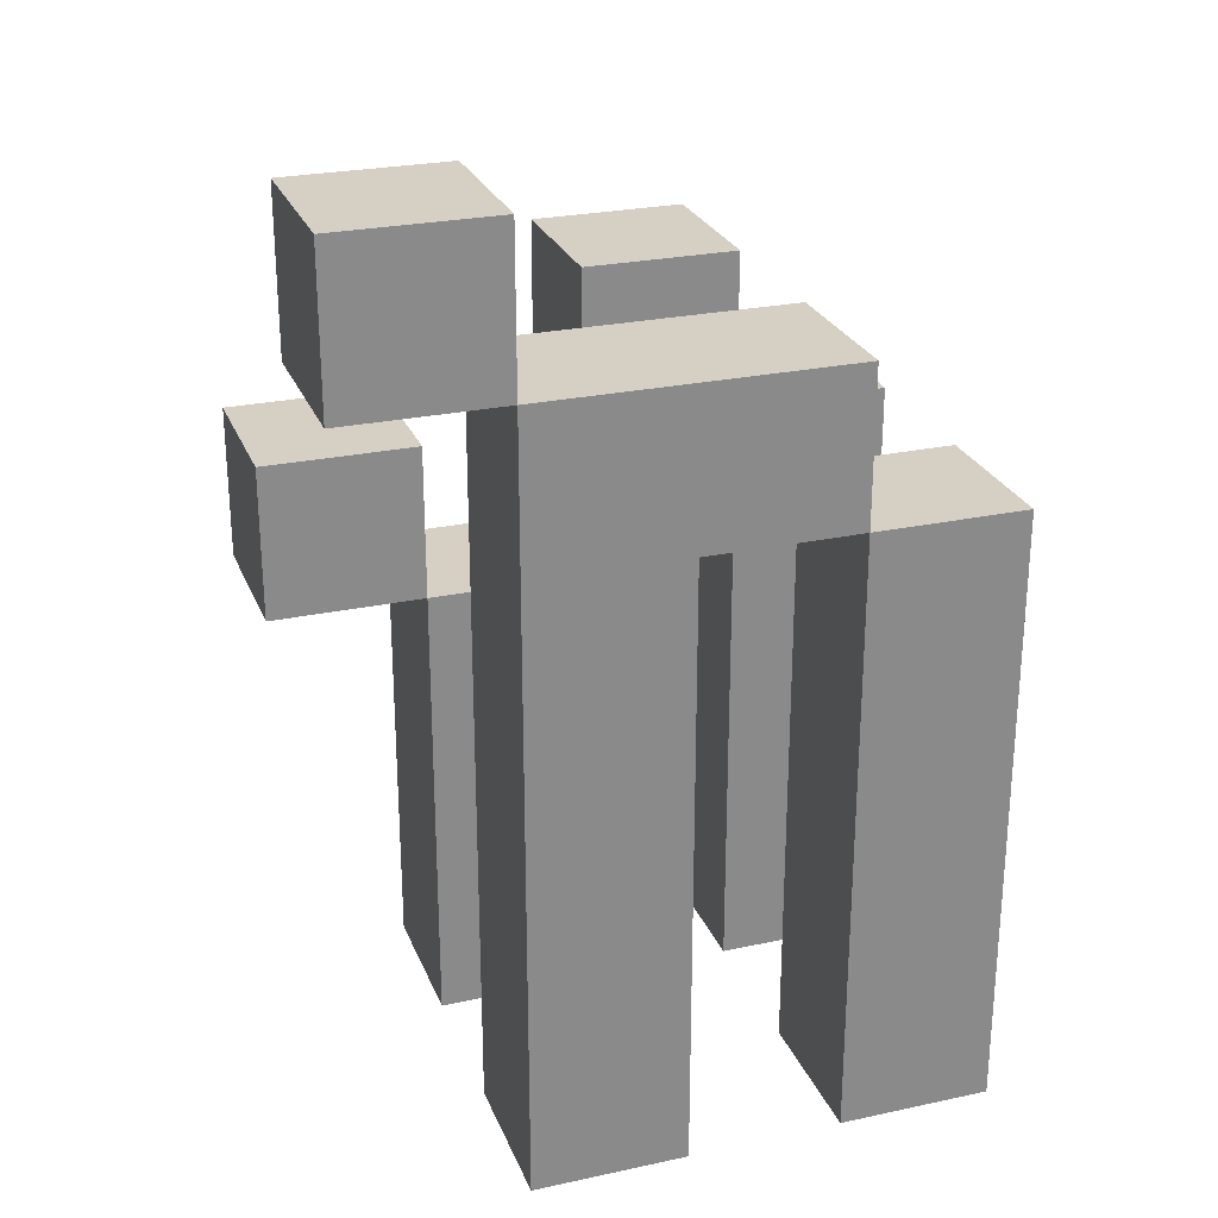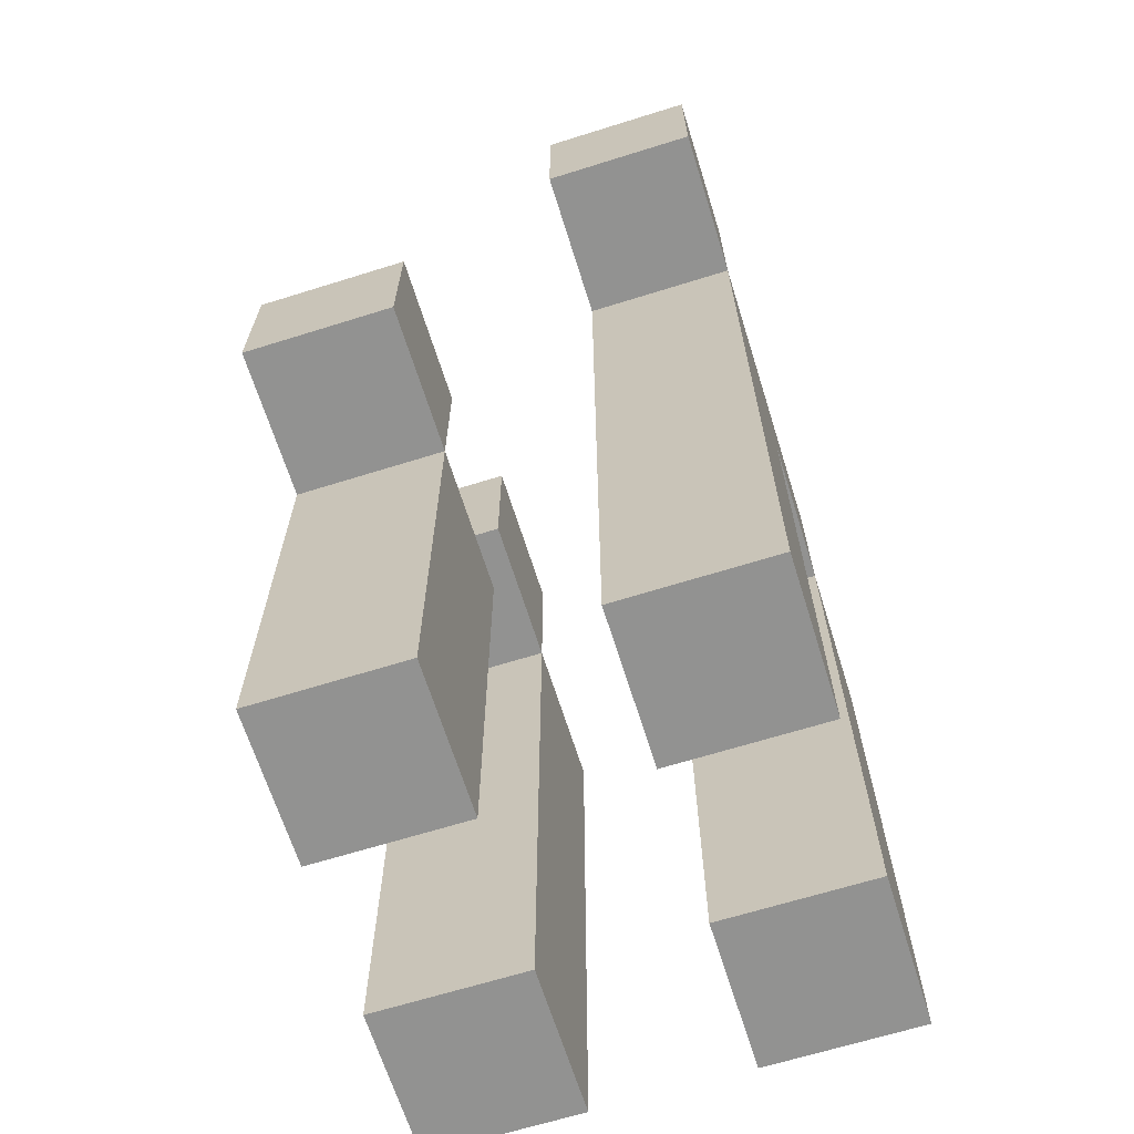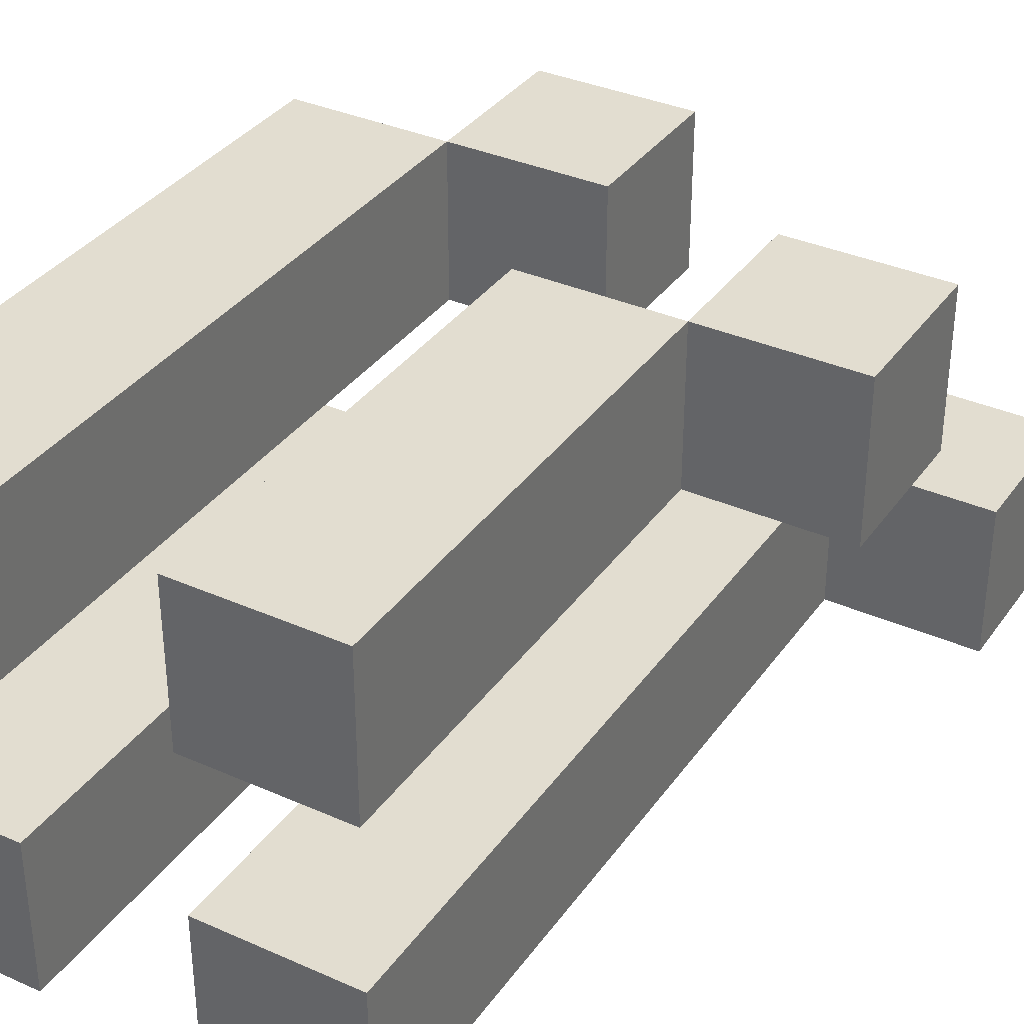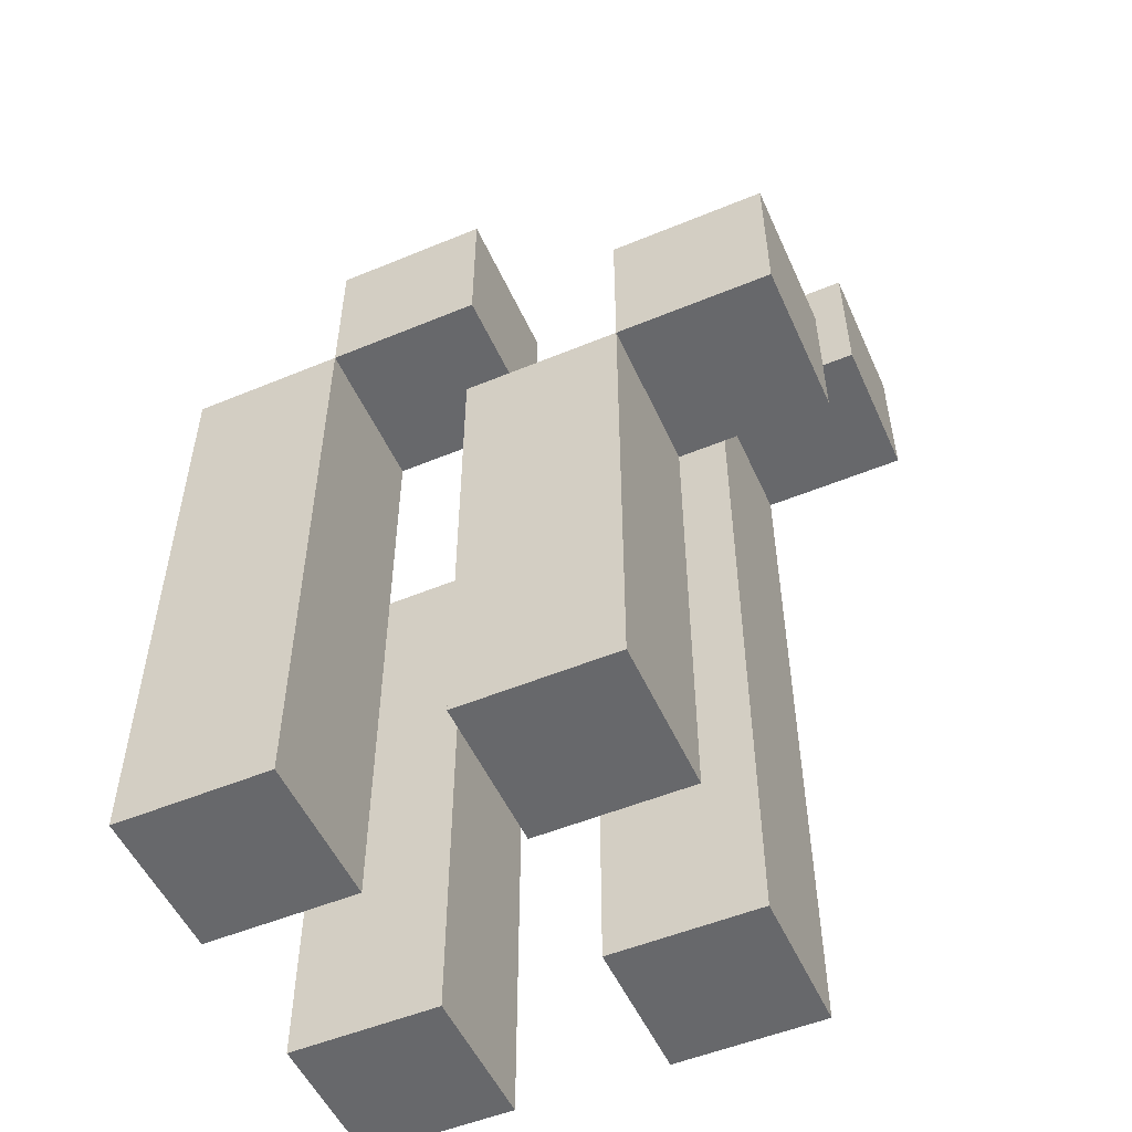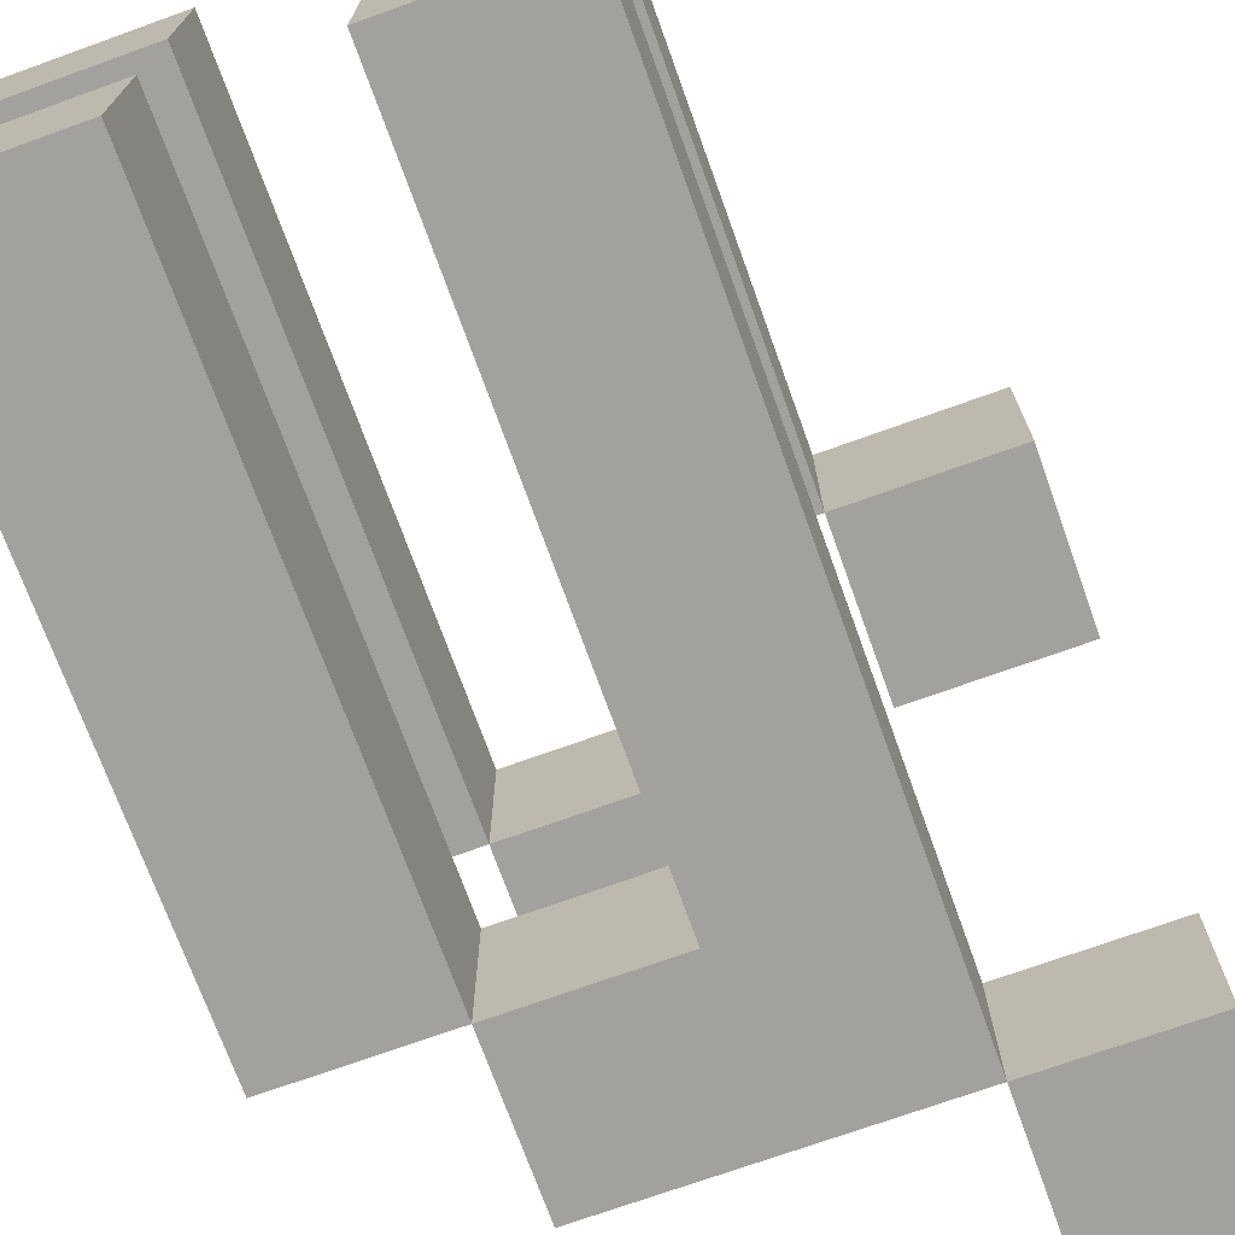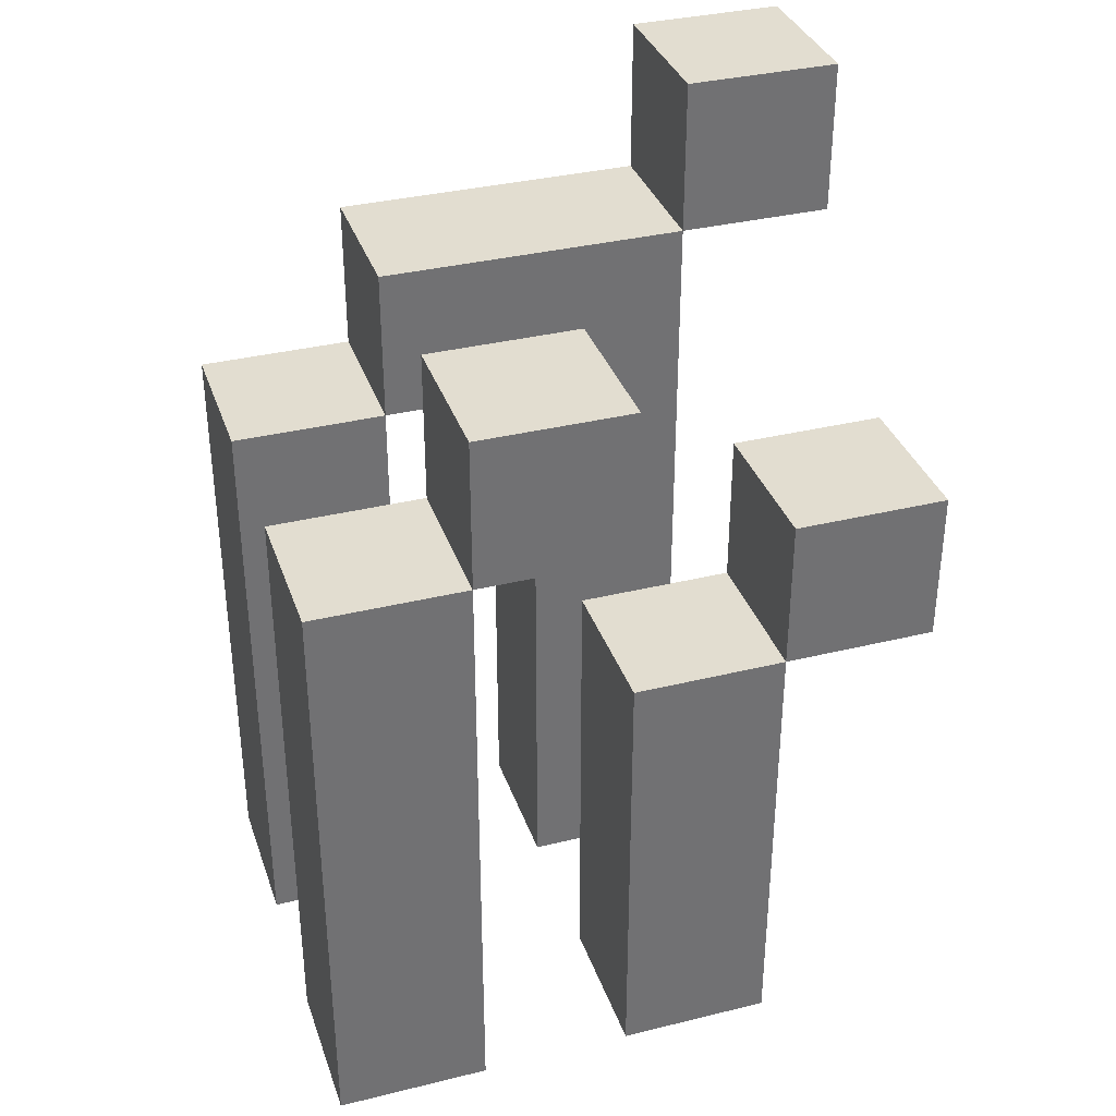
<metadata>
{"format":"obj","ext":"obj","renderer":"f3d","projection":"perspective","resolution":1024,"background":"white","views":[{"elev":26.0,"azim":161.2,"up":"+Y"},{"elev":-66.3,"azim":107.4,"up":"+Y"},{"elev":35.2,"azim":30.5,"up":"+Z"},{"elev":-52.5,"azim":24.0,"up":"+Y"},{"elev":-72.1,"azim":19.8,"up":"+Z"},{"elev":35.2,"azim":-18.0,"up":"+Y"}]}
</metadata>
<code>
o
v -0.15 -0.5 0.15
v -0.15 -0.5 0.05
v -0.15 -0.5 -0.05
v -0.15 -0.5 -0.15
v -0.15 -0.2 0.15
v -0.15 -0.2 0.05
v -0.15 -0.2 -0.05
v -0.15 -0.2 -0.15
v -0.15 -0.1 0.15
v -0.15 -0.1 0.05
v -0.15 -0.1 -0.05
v -0.15 -0.1 -0.15
v -0.05 -0.1 0.15
v -0.05 -0.1 0.05
v -0.05 -0.1 -0.05
v -0.05 -0.1 -0.15
v -0.05 0 0.15
v -0.05 0 0.05
v -0.05 0 -0.05
v -0.05 0 -0.15
v 0.05 -0.5 0.15
v 0.05 -0.5 0.05
v 0.05 -0.5 -0.05
v 0.05 -0.5 -0.15
v 0.05 -0.3 0.15
v 0.05 -0.3 0.05
v 0.05 -0.2 0.15
v 0.05 -0.2 0.05
v 0.05 -0.1 -0.05
v 0.05 -0.1 -0.15
v 0.15 -0.2 0.15
v 0.15 -0.2 0.05
v 0.15 -0.1 0.15
v 0.15 -0.1 0.05
v 0.15 0 -0.05
v 0.15 0 -0.15
v 0.15 0.1 -0.05
v 0.15 0.1 -0.15
v -0.05 -0.5 0.15
v -0.05 -0.5 0.05
v -0.05 -0.5 -0.05
v -0.05 -0.5 -0.15
v -0.05 -0.2 0.15
v -0.05 -0.2 0.05
v -0.05 -0.2 -0.05
v -0.05 -0.2 -0.15
v -0.05 -0.1 0.15
v -0.05 -0.1 0.05
v -0.05 -0.1 -0.05
v -0.05 -0.1 -0.15
v 0.05 -0.1 0.15
v 0.05 -0.1 0.05
v 0.05 0 0.15
v 0.05 0 0.05
v 0.15 -0.5 0.15
v 0.15 -0.5 0.05
v 0.15 -0.5 -0.05
v 0.15 -0.5 -0.15
v 0.15 -0.3 0.15
v 0.15 -0.3 0.05
v 0.15 -0.2 0.15
v 0.15 -0.2 0.05
v 0.15 -0.1 -0.05
v 0.15 -0.1 -0.15
v 0.15 0 -0.05
v 0.15 0 -0.15
v 0.25 -0.2 0.15
v 0.25 -0.2 0.05
v 0.25 -0.1 0.15
v 0.25 -0.1 0.05
v 0.25 0 -0.05
v 0.25 0 -0.15
v 0.25 0.1 -0.05
v 0.25 0.1 -0.15
v -0.15 -0.5 0.15
v -0.15 -0.2 0.15
v -0.15 -0.1 0.15
v -0.05 -0.5 0.15
v -0.05 -0.2 0.15
v -0.05 -0.1 0.15
v -0.05 0 0.15
v 0.05 -0.5 0.15
v 0.05 -0.3 0.15
v 0.05 -0.2 0.15
v 0.05 -0.1 0.15
v 0.05 0 0.15
v 0.15 -0.5 0.15
v 0.15 -0.3 0.15
v 0.15 -0.2 0.15
v 0.15 -0.1 0.15
v 0.25 -0.2 0.15
v 0.25 -0.1 0.15
v -0.15 -0.5 -0.05
v -0.15 -0.2 -0.05
v -0.15 -0.1 -0.05
v -0.05 -0.5 -0.05
v -0.05 -0.2 -0.05
v -0.05 -0.1 -0.05
v -0.05 0 -0.05
v 0.05 -0.5 -0.05
v 0.05 -0.1 -0.05
v 0.15 -0.5 -0.05
v 0.15 -0.1 -0.05
v 0.15 0 -0.05
v 0.15 0.1 -0.05
v 0.25 0 -0.05
v 0.25 0.1 -0.05
v -0.15 -0.5 0.05
v -0.15 -0.2 0.05
v -0.15 -0.1 0.05
v -0.05 -0.5 0.05
v -0.05 -0.2 0.05
v -0.05 -0.1 0.05
v -0.05 0 0.05
v 0.05 -0.5 0.05
v 0.05 -0.3 0.05
v 0.05 -0.2 0.05
v 0.05 -0.1 0.05
v 0.05 0 0.05
v 0.15 -0.5 0.05
v 0.15 -0.3 0.05
v 0.15 -0.2 0.05
v 0.15 -0.1 0.05
v 0.25 -0.2 0.05
v 0.25 -0.1 0.05
v -0.15 -0.5 -0.15
v -0.15 -0.2 -0.15
v -0.15 -0.1 -0.15
v -0.05 -0.5 -0.15
v -0.05 -0.2 -0.15
v -0.05 -0.1 -0.15
v -0.05 0 -0.15
v 0.05 -0.5 -0.15
v 0.05 -0.1 -0.15
v 0.15 -0.5 -0.15
v 0.15 -0.1 -0.15
v 0.15 0 -0.15
v 0.15 0.1 -0.15
v 0.25 0 -0.15
v 0.25 0.1 -0.15
v -0.15 -0.5 0.15
v -0.05 -0.5 0.15
v 0.05 -0.5 0.15
v 0.15 -0.5 0.15
v -0.15 -0.5 0.05
v -0.05 -0.5 0.05
v 0.05 -0.5 0.05
v 0.15 -0.5 0.05
v -0.15 -0.5 -0.05
v -0.05 -0.5 -0.05
v 0.05 -0.5 -0.05
v 0.15 -0.5 -0.05
v -0.15 -0.5 -0.15
v -0.05 -0.5 -0.15
v 0.05 -0.5 -0.15
v 0.15 -0.5 -0.15
v 0.15 -0.2 0.15
v 0.25 -0.2 0.15
v 0.15 -0.2 0.05
v 0.25 -0.2 0.05
v -0.05 -0.1 0.15
v 0.05 -0.1 0.15
v -0.05 -0.1 0.05
v 0.05 -0.1 0.05
v -0.05 -0.1 -0.05
v 0.05 -0.1 -0.05
v -0.05 -0.1 -0.15
v 0.05 -0.1 -0.15
v 0.15 0 -0.05
v 0.25 0 -0.05
v 0.15 0 -0.15
v 0.25 0 -0.15
v 0.05 -0.2 0.15
v 0.15 -0.2 0.15
v 0.05 -0.2 0.05
v 0.15 -0.2 0.05
v -0.15 -0.1 0.15
v -0.05 -0.1 0.15
v 0.15 -0.1 0.15
v 0.25 -0.1 0.15
v -0.15 -0.1 0.05
v -0.05 -0.1 0.05
v 0.15 -0.1 0.05
v 0.25 -0.1 0.05
v -0.15 -0.1 -0.05
v -0.05 -0.1 -0.05
v -0.15 -0.1 -0.15
v -0.05 -0.1 -0.15
v -0.05 0 0.15
v 0.05 0 0.15
v -0.05 0 0.05
v 0.05 0 0.05
v -0.05 0 -0.05
v 0.15 0 -0.05
v -0.05 0 -0.15
v 0.15 0 -0.15
v 0.15 0.1 -0.05
v 0.25 0.1 -0.05
v 0.15 0.1 -0.15
v 0.25 0.1 -0.15
f 5 2 1
f 6 2 5
f 7 4 3
f 8 4 7
f 9 6 5
f 10 6 9
f 11 8 7
f 12 8 11
f 17 14 13
f 18 14 17
f 19 16 15
f 20 16 19
f 25 22 21
f 26 22 25
f 27 26 25
f 28 26 27
f 29 24 23
f 30 24 29
f 33 32 31
f 34 32 33
f 37 36 35
f 38 36 37
f 39 40 43
f 43 40 44
f 41 42 45
f 45 42 46
f 43 44 47
f 47 44 48
f 45 46 49
f 49 46 50
f 51 52 53
f 53 52 54
f 55 56 59
f 59 56 60
f 59 60 61
f 61 60 62
f 57 58 63
f 63 58 64
f 63 64 65
f 65 64 66
f 67 68 69
f 69 68 70
f 71 72 73
f 73 72 74
f 78 76 75
f 79 77 76
f 79 76 78
f 80 77 79
f 85 81 80
f 86 81 85
f 87 83 82
f 88 84 83
f 88 83 87
f 89 84 88
f 91 90 89
f 92 90 91
f 96 94 93
f 97 95 94
f 97 94 96
f 98 95 97
f 101 99 98
f 102 101 100
f 103 99 101
f 103 101 102
f 104 99 103
f 106 105 104
f 107 105 106
f 108 109 111
f 109 110 112
f 111 109 112
f 112 110 113
f 113 114 118
f 118 114 119
f 115 116 120
f 116 117 121
f 120 116 121
f 121 117 122
f 122 123 124
f 124 123 125
f 126 127 129
f 127 128 130
f 129 127 130
f 130 128 131
f 131 132 134
f 133 134 135
f 134 132 136
f 135 134 136
f 136 132 137
f 137 138 139
f 139 138 140
f 145 142 141
f 146 142 145
f 147 144 143
f 148 144 147
f 153 150 149
f 154 150 153
f 155 152 151
f 156 152 155
f 159 158 157
f 160 158 159
f 163 162 161
f 164 162 163
f 167 166 165
f 168 166 167
f 171 170 169
f 172 170 171
f 173 174 175
f 175 174 176
f 177 178 181
f 181 178 182
f 179 180 183
f 183 180 184
f 185 186 187
f 187 186 188
f 189 190 191
f 191 190 192
f 193 194 195
f 195 194 196
f 197 198 199
f 199 198 200

</code>
